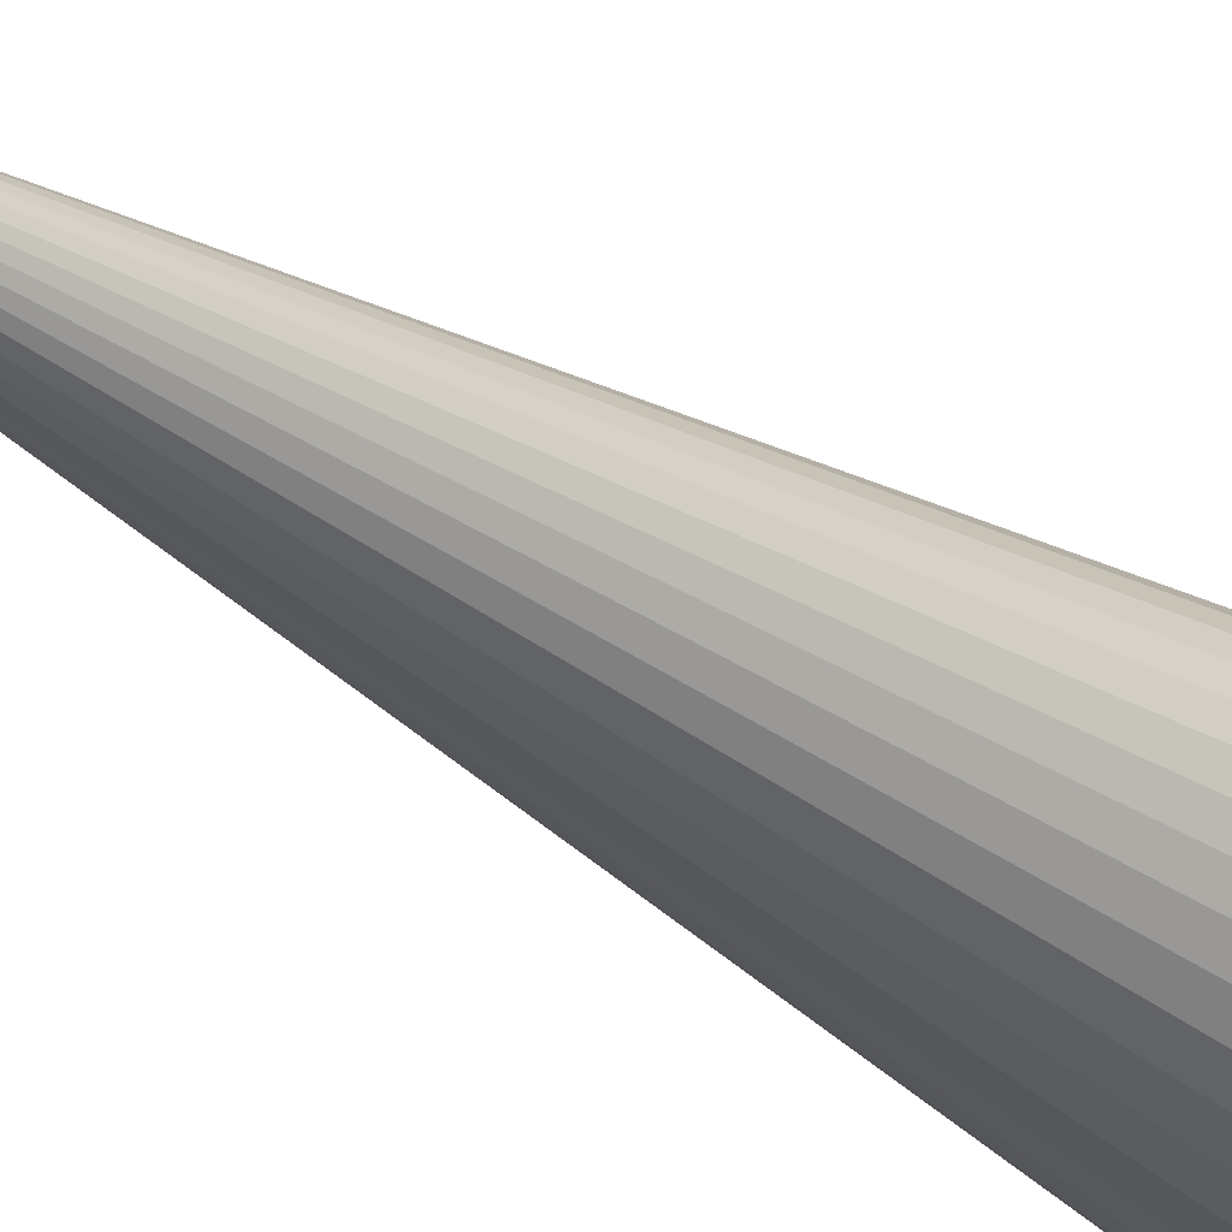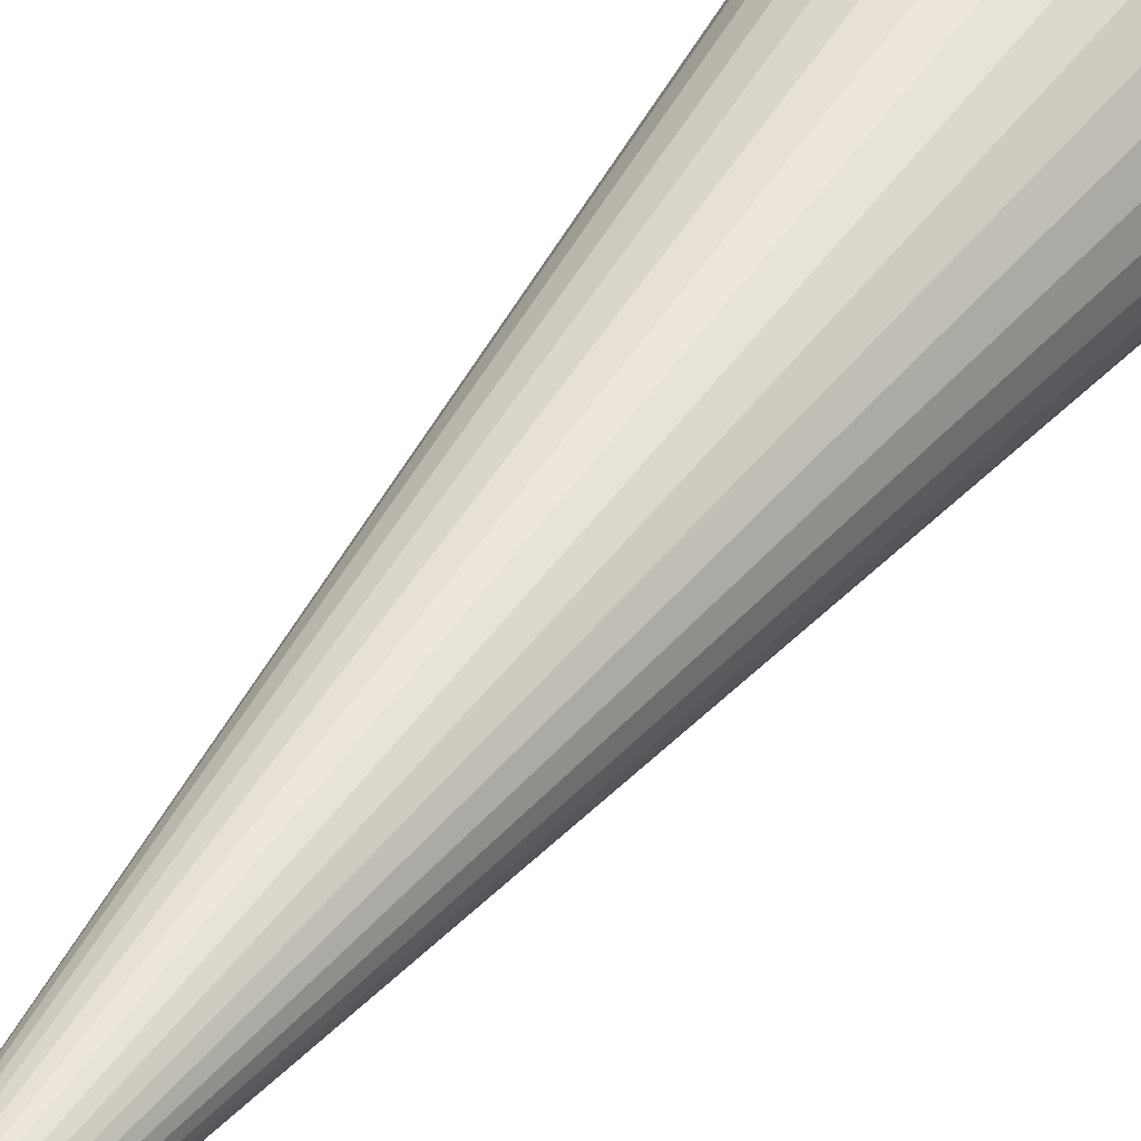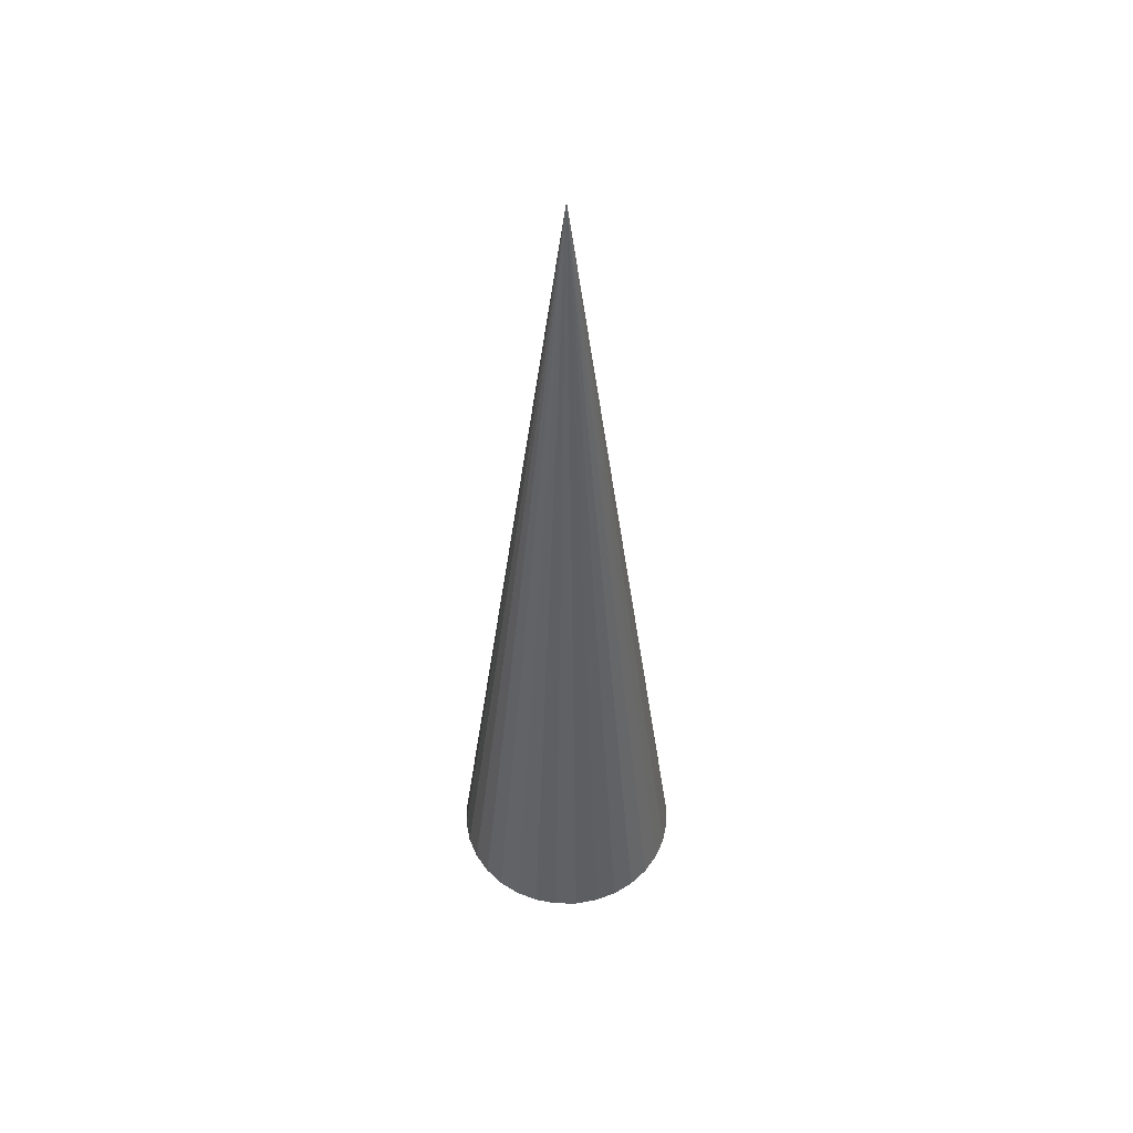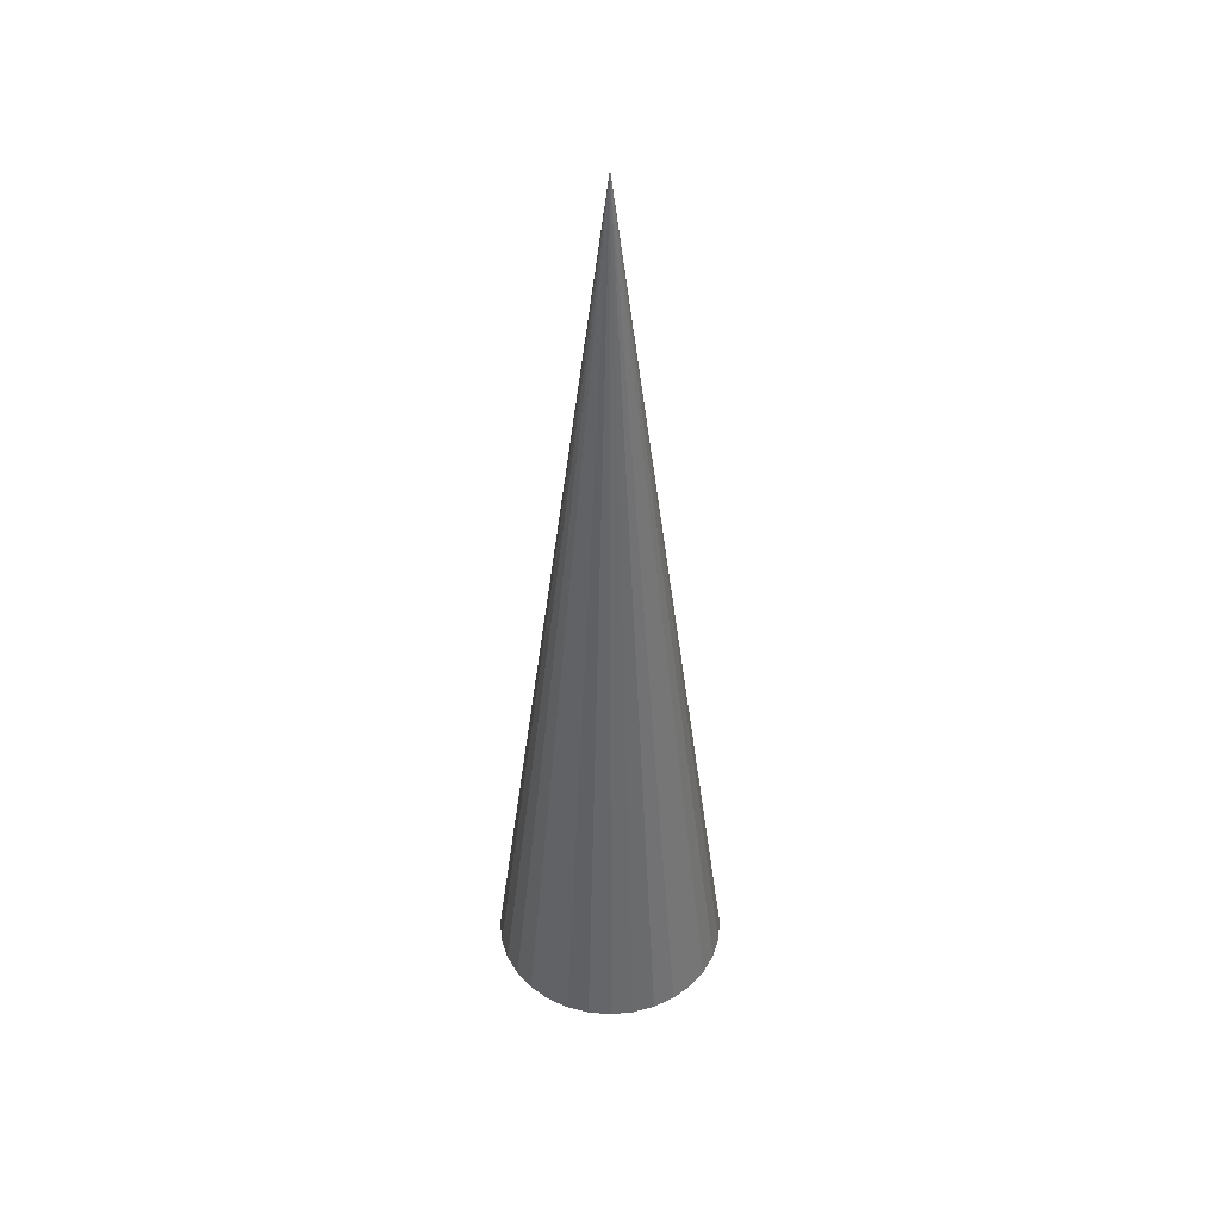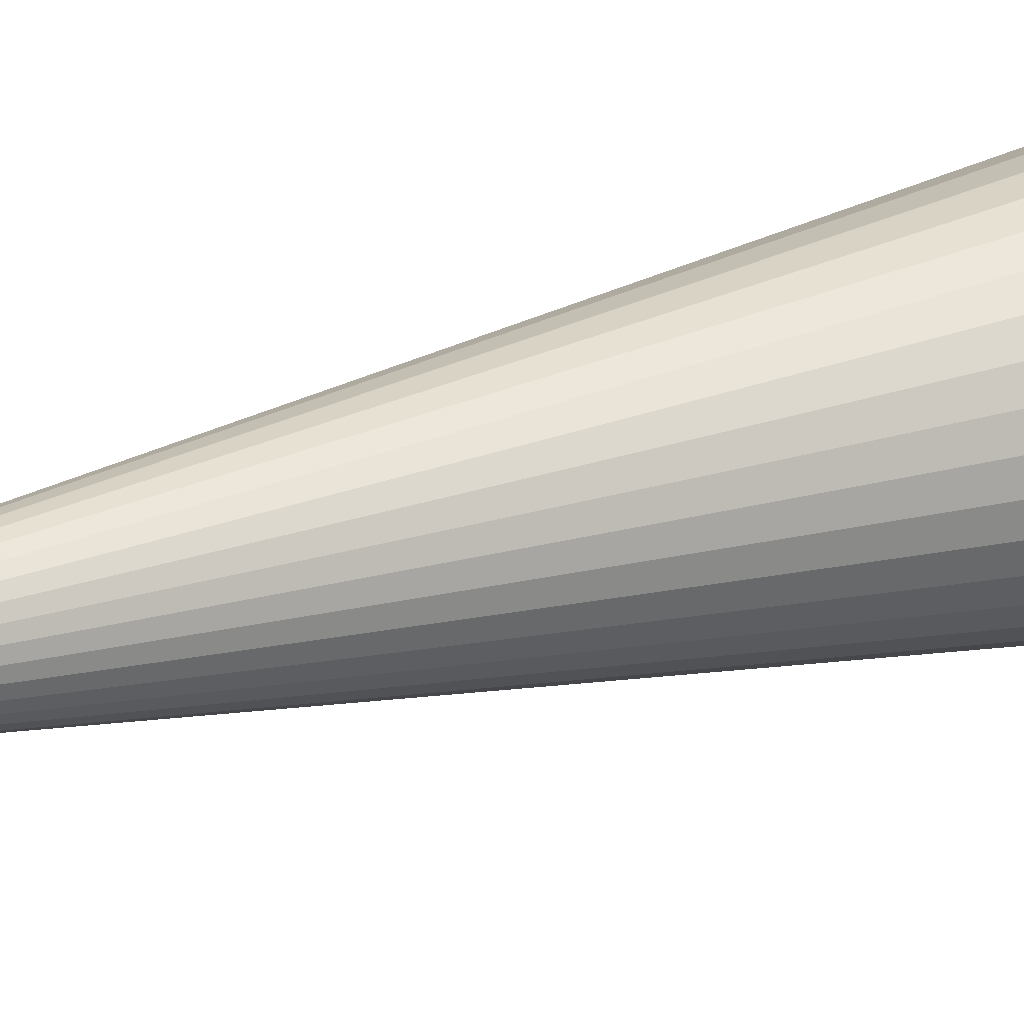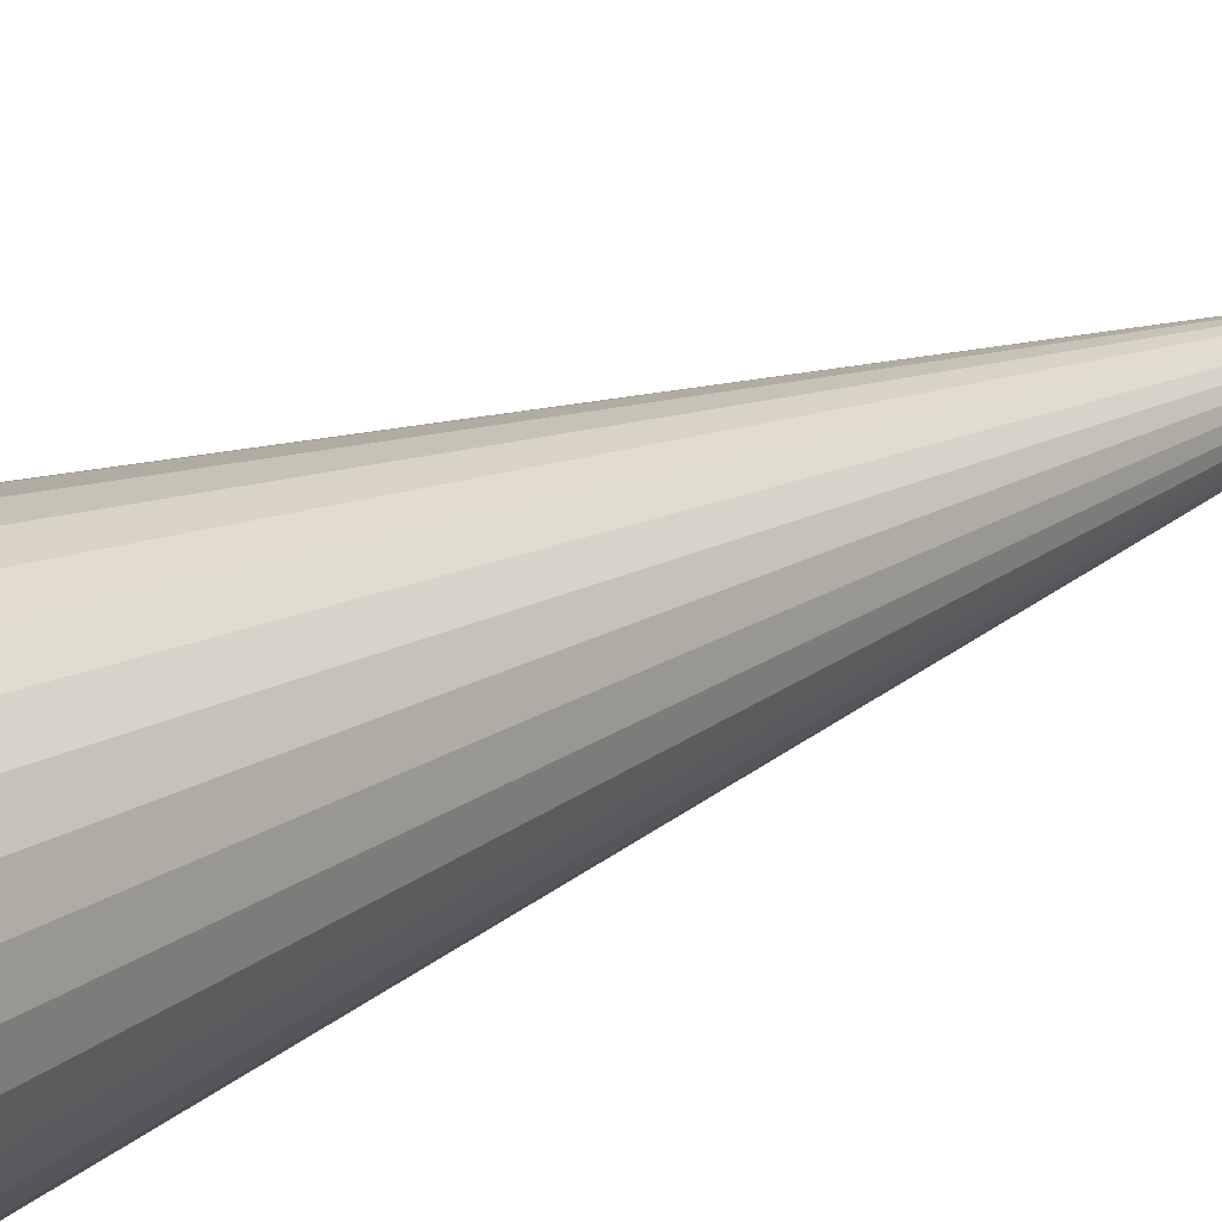
<metadata>
{"format":"obj","ext":"obj","renderer":"f3d","projection":"perspective","resolution":1024,"background":"white","views":[{"elev":-26.1,"azim":39.9,"up":"+Y"},{"elev":46.3,"azim":33.2,"up":"+Y"},{"elev":51.7,"azim":107.1,"up":"+Z"},{"elev":44.6,"azim":-22.9,"up":"+Z"},{"elev":20.8,"azim":59.0,"up":"+Y"},{"elev":19.1,"azim":-136.9,"up":"+Y"}]}
</metadata>
<code>
o Cone
v -1e-06 0.25 -1
v 0.04877 0.2452 -1
v 0.09567 0.231 -1
v 0.1389 0.2079 -1
v 0.1768 0.1768 -1
v 0.2079 0.1389 -1
v 0.231 0.09567 -1
v 0.2452 0.04877 -1
v 0.25 1e-06 -1
v 1e-06 -1e-06 1
v 0.2452 -0.04877 -1
v 0.231 -0.09567 -1
v 0.2079 -0.1389 -1
v 0.1768 -0.1768 -1
v 0.1389 -0.2079 -1
v 0.09567 -0.231 -1
v 0.04877 -0.2452 -1
v -1e-06 -0.25 -1
v -0.04877 -0.2452 -1
v -0.09567 -0.231 -1
v -0.1389 -0.2079 -1
v -0.1768 -0.1768 -1
v -0.2079 -0.1389 -1
v -0.231 -0.09567 -1
v -0.2452 -0.04877 -1
v -0.25 1e-06 -1
v -0.2452 0.04877 -1
v -0.231 0.09567 -1
v -0.2079 0.1389 -1
v -0.1768 0.1768 -1
v -0.1389 0.2079 -1
v -0.09567 0.231 -1
v -0.04877 0.2452 -1
f 32 10 33
f 1 10 2
f 31 10 32
f 30 10 31
f 29 10 30
f 28 10 29
f 27 10 28
f 26 10 27
f 25 10 26
f 24 10 25
f 23 10 24
f 22 10 23
f 21 10 22
f 20 10 21
f 19 10 20
f 18 10 19
f 17 10 18
f 16 10 17
f 15 10 16
f 14 10 15
f 13 10 14
f 12 10 13
f 11 10 12
f 9 10 11
f 8 10 9
f 7 10 8
f 6 10 7
f 5 10 6
f 4 10 5
f 3 10 4
f 33 10 1
f 2 10 3
f 13 14 12
f 2 4 1
f 2 3 4
f 6 7 5
f 8 4 7
f 11 4 9
f 15 23 14
f 15 16 17
f 17 18 19
f 23 17 19
f 21 22 23
f 23 24 25
f 25 26 27
f 28 30 33
f 14 23 12
f 31 32 33
f 7 4 5
f 12 23 33
f 17 23 15
f 20 21 23
f 30 31 33
f 28 29 30
f 25 28 33
f 4 33 1
f 20 23 19
f 23 25 33
f 4 8 9
f 11 33 4
f 11 12 33
f 25 27 28

</code>
